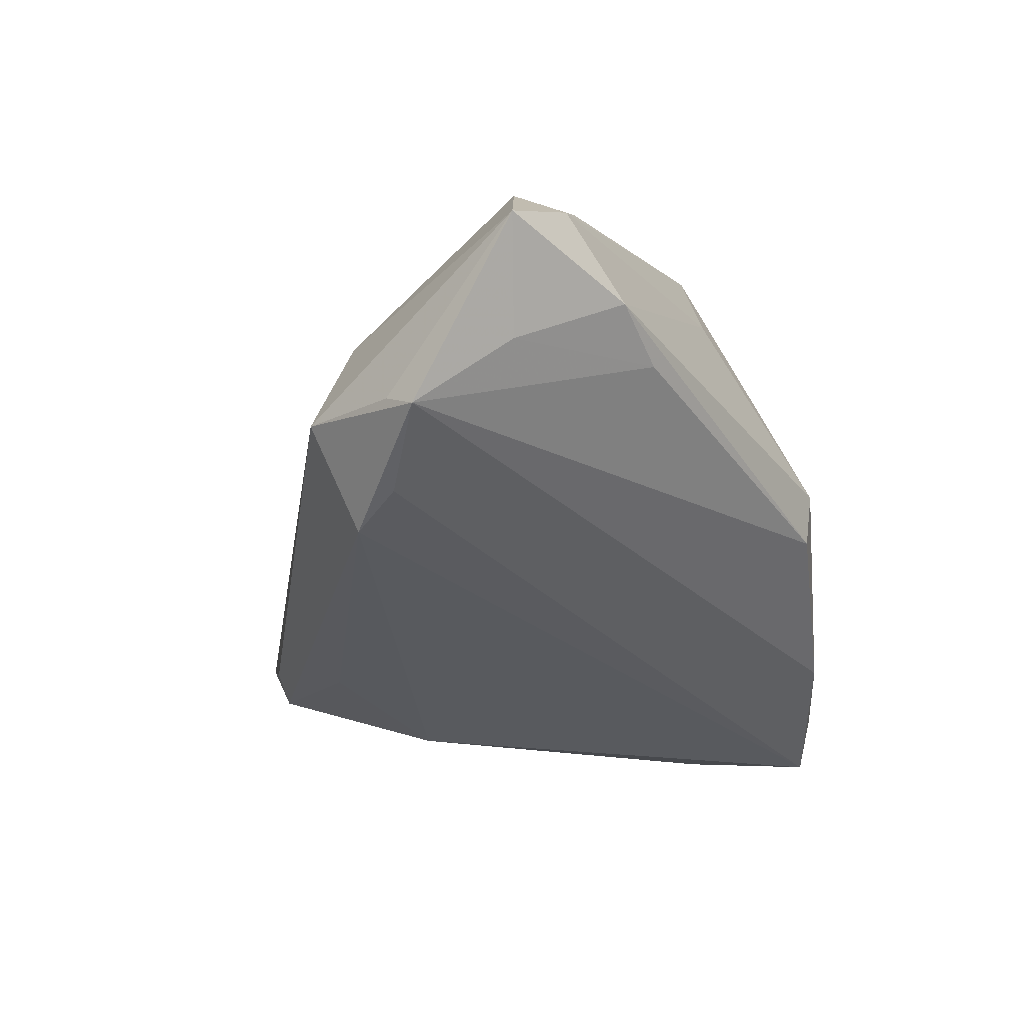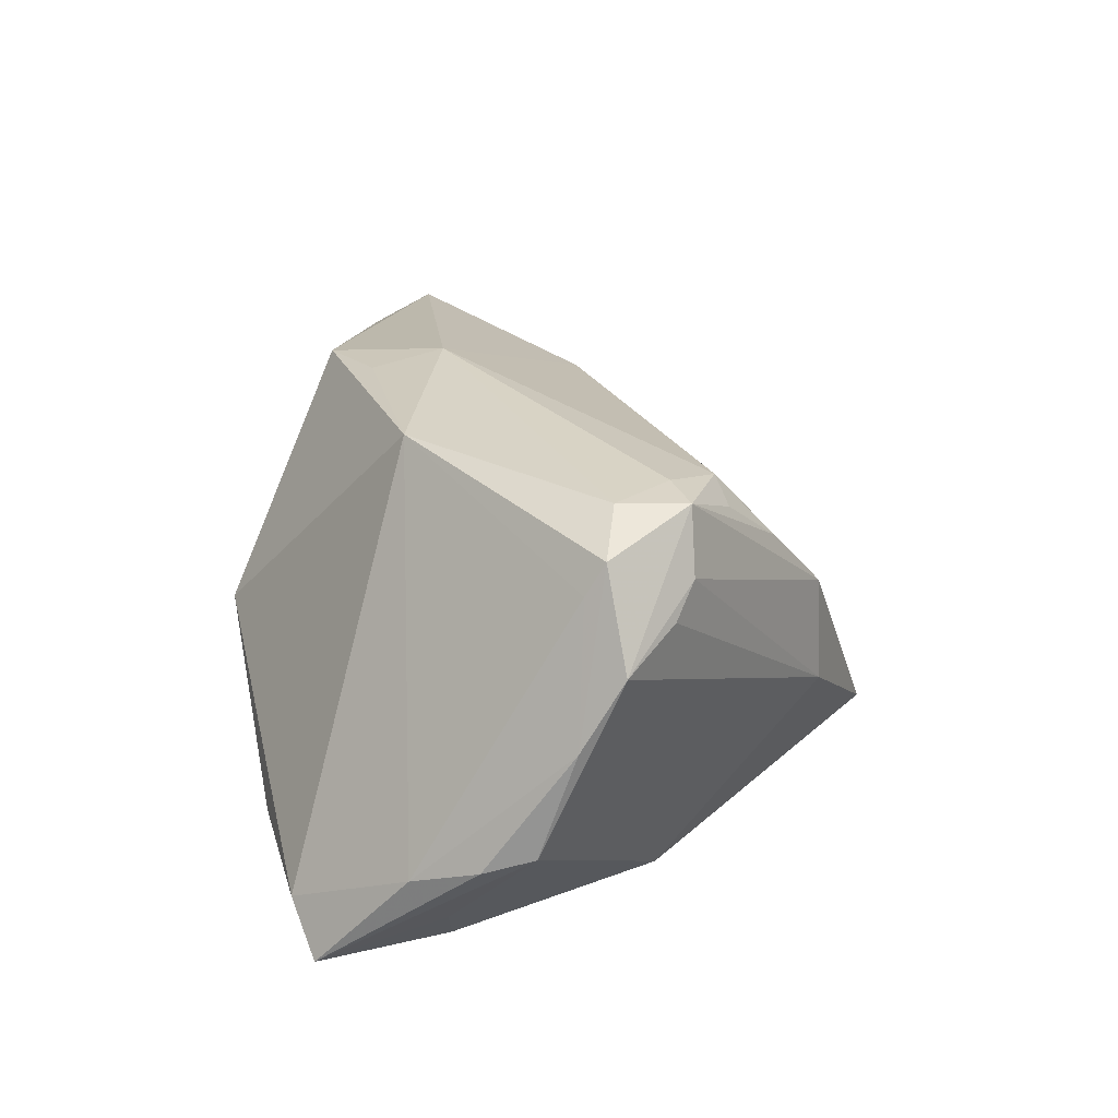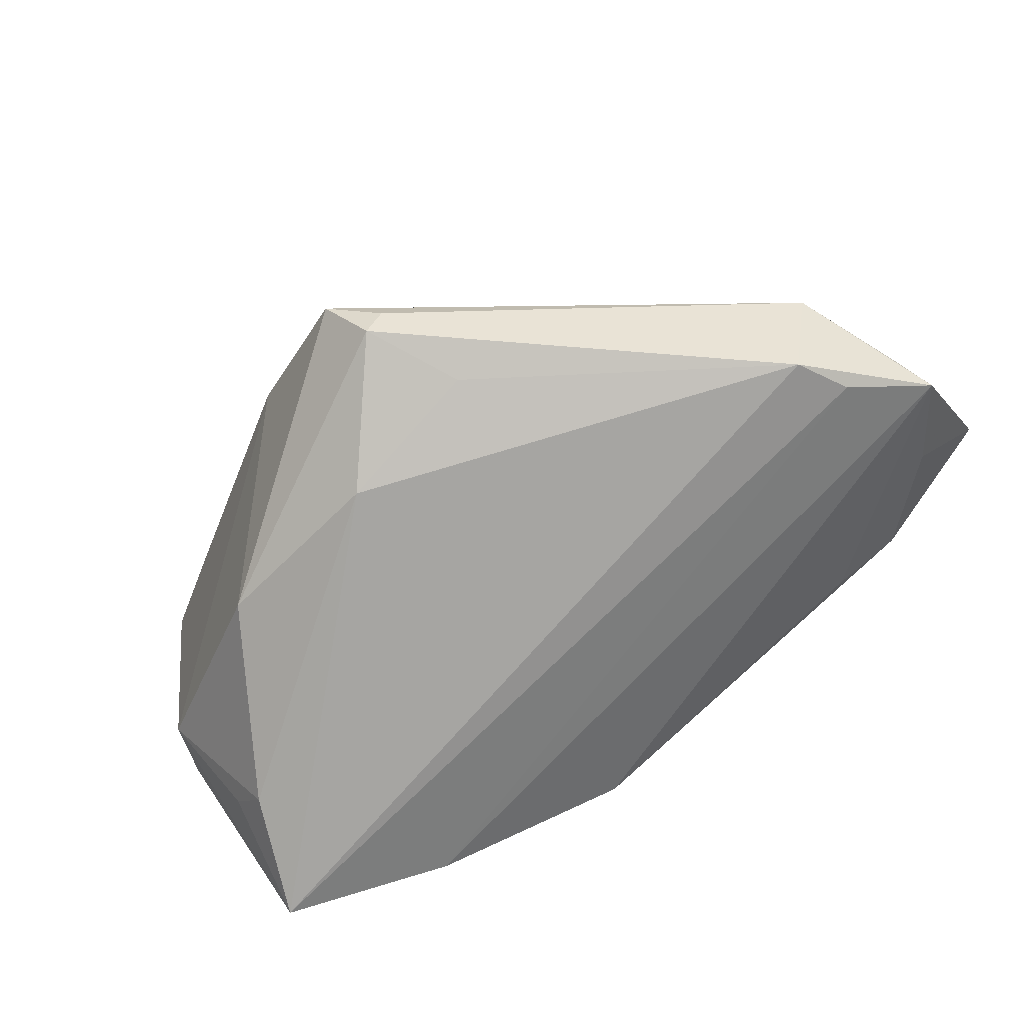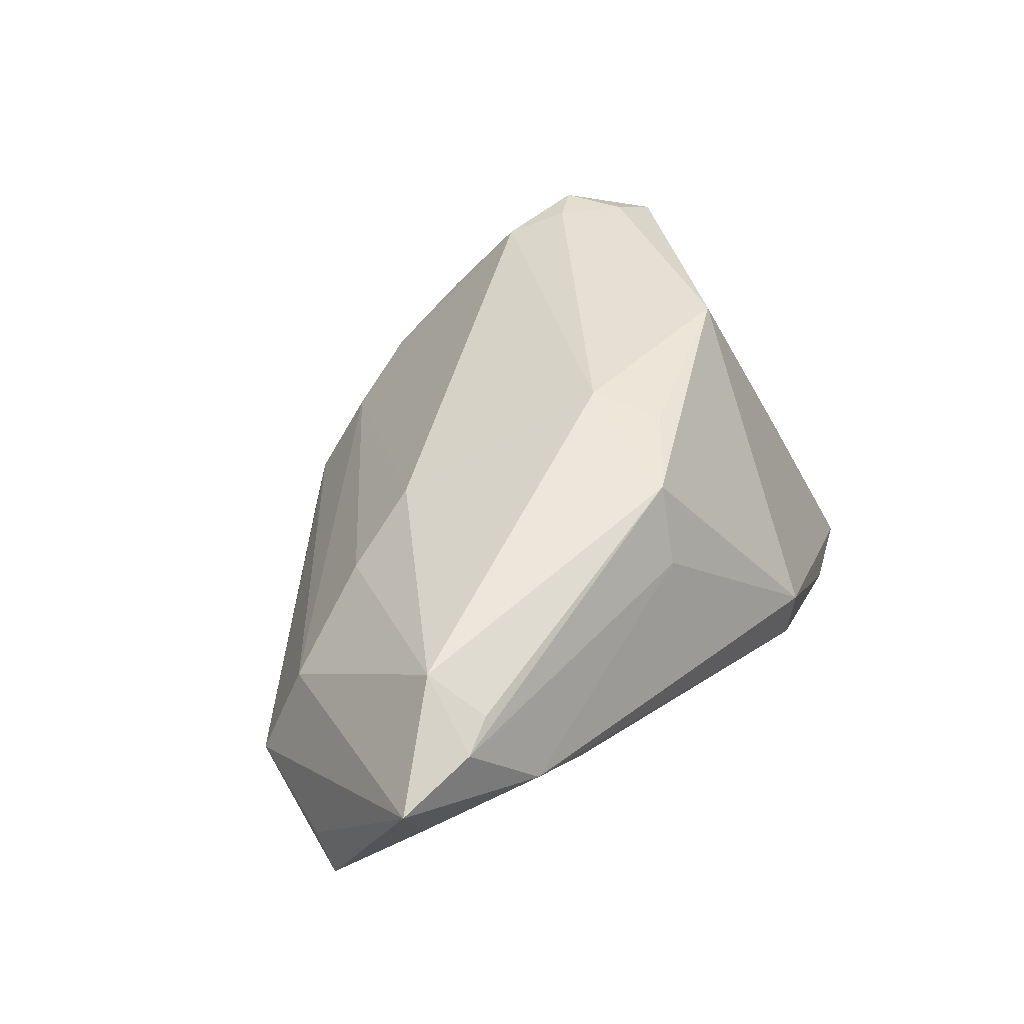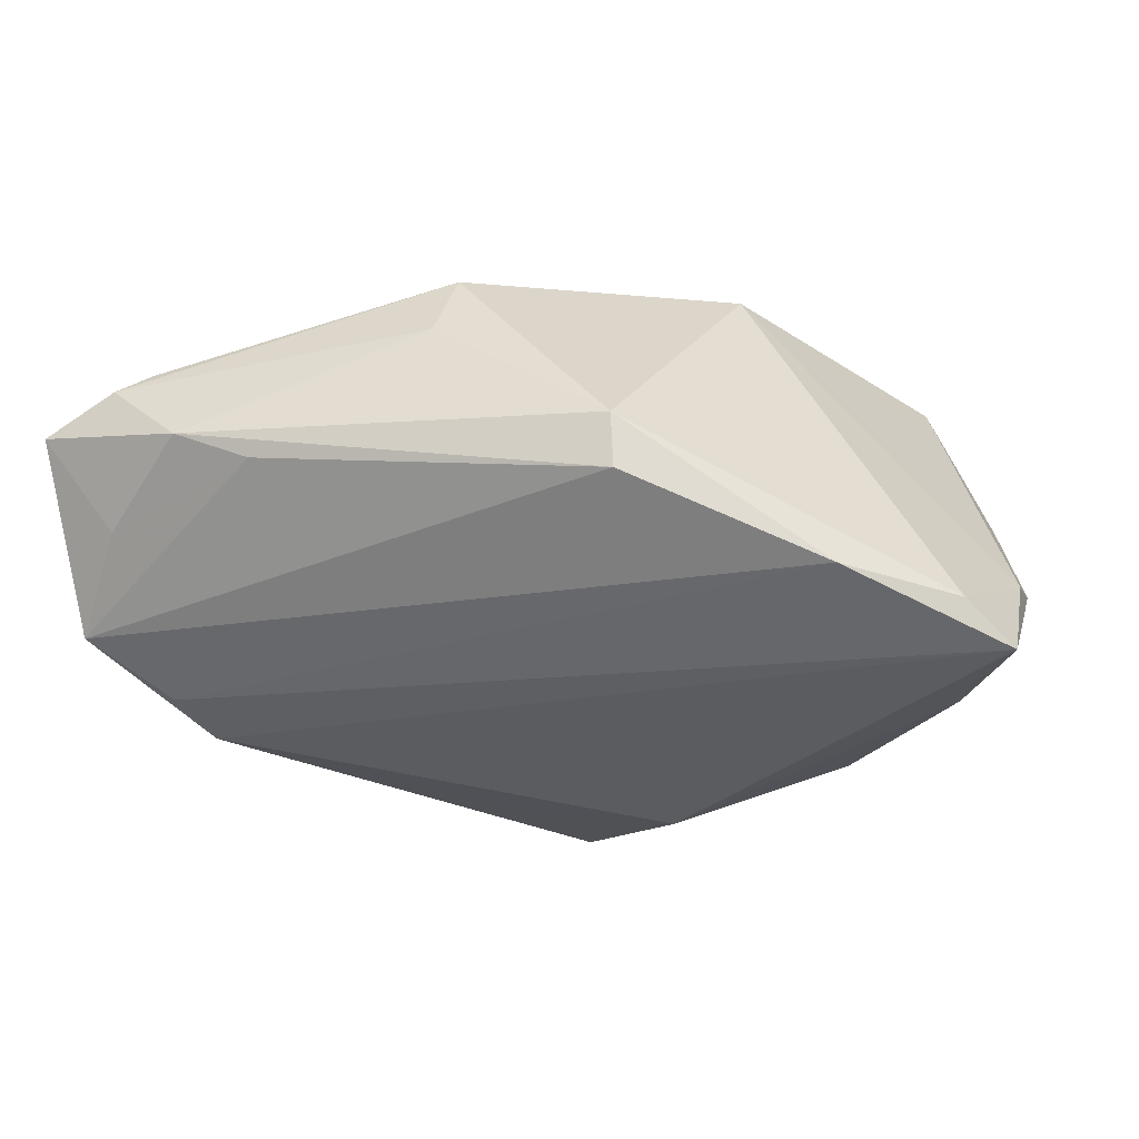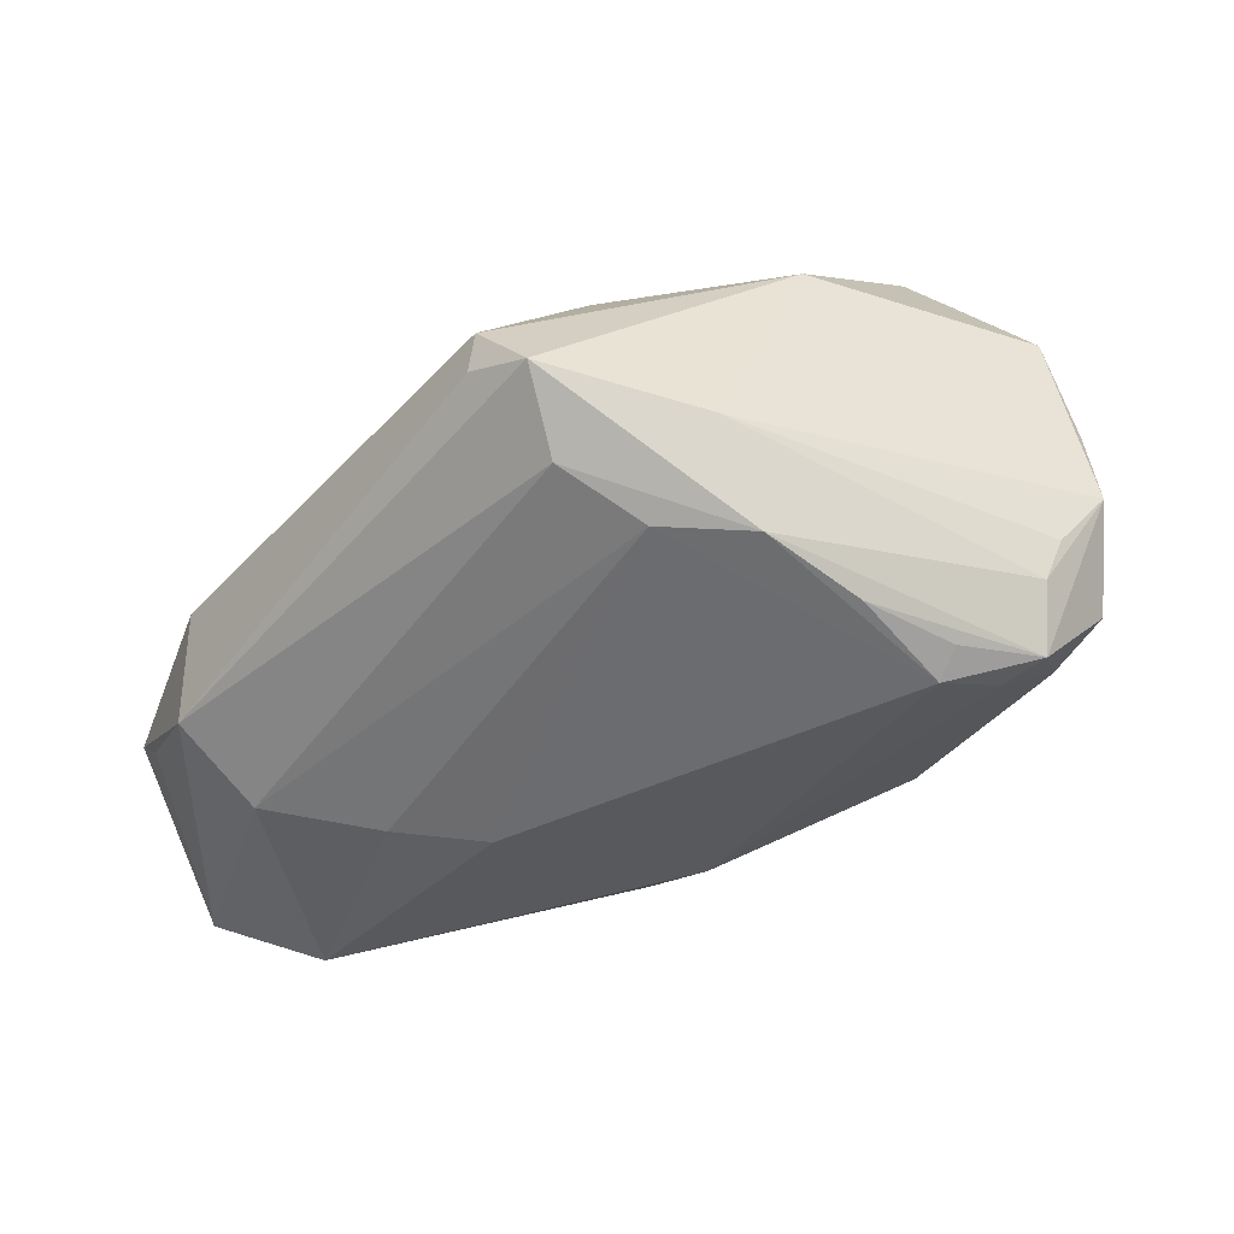
<metadata>
{"format":"obj","ext":"obj","renderer":"f3d","projection":"perspective","resolution":1024,"background":"white","views":[{"elev":-24.9,"azim":-58.1,"up":"+Z"},{"elev":27.8,"azim":101.3,"up":"+Z"},{"elev":-76.8,"azim":-138.9,"up":"+Z"},{"elev":38.1,"azim":-47.3,"up":"+Z"},{"elev":-27.6,"azim":13.6,"up":"+Z"},{"elev":73.1,"azim":-23.5,"up":"+Y"}]}
</metadata>
<code>
v 0.03773 0.01878 0.01465
v 0.04421 0.01529 0.01179
v 0.01726 0.02569 0.01439
v -0.008653 0.01911 -0.02135
v 0.03333 0.01197 0.02438
v 0.04076 0.01052 0.01816
v -0.04329 -0.002012 -0.007665
v 0.03155 0.0191 0.02418
v -0.0383 -0.005026 -0.01865
v 0.002573 -0.02022 0.02282
v -0.0006575 -0.01306 0.02438
v -0.04081 -0.01118 -0.01648
v 0.04634 0.01113 0.004403
v -0.04254 -0.0267 -0.004084
v -0.01967 -0.001882 0.0155
v -0.005427 -0.02723 0.02108
v 0.04809 -0.0154 -0.02243
v -0.04844 -0.01857 -0.01178
v -0.04932 -0.03074 0.005911
v -0.04122 -0.03222 0.009638
v 0.03231 -0.02503 -0.01592
v 0.01108 0.0301 0.006358
v 0.02723 0.01636 0.02435
v -0.006722 0.02999 -0.0176
v 0.01239 -0.03439 -0.001732
v -0.001965 0.03439 -0.01499
v -0.03962 -0.0249 0.01516
v 0.01187 0.0308 -0.00498
v 0.02147 0.01993 0.02265
v 0.03452 0.02 0.01777
v -0.03962 -0.00452 0.002503
v 0.002341 0.02899 0.001625
v 0.03981 0.01243 0.02153
v -0.02861 -0.002669 0.01027
v -0.0375 -0.03102 0.01183
v -0.007141 -0.03058 0.0133
v -0.04722 -0.01453 -0.009607
v 0.04932 0.002172 -0.008345
v -0.004619 0.02981 -0.02083
v 0.04157 -0.002754 -0.02165
v 0.04516 -0.002195 -0.01711
v 0.04879 -0.005069 -0.0106
v 0.0239 0.02178 0.02041
v 0.01243 -0.03357 -0.007521
v 0.02211 -0.01145 0.02438
v 0.04374 -0.01893 -0.01797
v -0.003244 0.03077 -0.006501
v -0.03313 -0.03439 0.002204
v 0.04806 0.0075 -0.006862
v 0.02792 0.01589 -0.01986
v -0.02517 -0.03339 -0.001166
v 0.007867 0.01724 -0.02438
f 12 9 17
f 12 18 9
f 17 9 52
f 9 18 7
f 19 18 14
f 21 44 18
f 21 12 17
f 18 12 21
f 16 11 27
f 27 35 16
f 4 52 9
f 27 11 15
f 19 14 48
f 37 18 19
f 19 7 37
f 37 7 18
f 19 27 31
f 31 7 19
f 50 28 49
f 46 21 17
f 17 42 46
f 46 42 45
f 45 11 10
f 10 16 45
f 11 16 10
f 28 50 26
f 5 11 45
f 45 33 5
f 33 8 5
f 29 15 11
f 36 48 25
f 25 48 44
f 25 16 36
f 45 16 25
f 25 46 45
f 44 21 25
f 21 46 25
f 20 48 36
f 36 16 20
f 20 16 35
f 19 48 20
f 20 27 19
f 20 35 27
f 18 44 51
f 44 48 51
f 51 14 18
f 51 48 14
f 27 15 34
f 34 31 27
f 40 50 49
f 17 52 40
f 52 50 40
f 52 4 39
f 39 26 50
f 39 4 9
f 39 50 52
f 9 7 39
f 28 26 22
f 3 8 22
f 22 29 3
f 11 5 23
f 23 5 8
f 23 29 11
f 8 29 23
f 43 8 3
f 3 29 43
f 43 29 8
f 6 13 33
f 42 13 6
f 6 33 45
f 45 42 6
f 49 13 38
f 38 13 42
f 17 49 38
f 38 42 17
f 49 28 2
f 2 13 49
f 28 1 2
f 33 13 2
f 2 8 33
f 41 49 17
f 17 40 41
f 41 40 49
f 7 26 24
f 24 39 7
f 26 39 24
f 30 22 8
f 8 2 30
f 30 2 1
f 30 1 28
f 28 22 30
f 31 34 32
f 32 34 15
f 15 29 32
f 29 22 32
f 7 31 47
f 31 32 47
f 47 26 7
f 47 22 26
f 47 32 22

</code>
